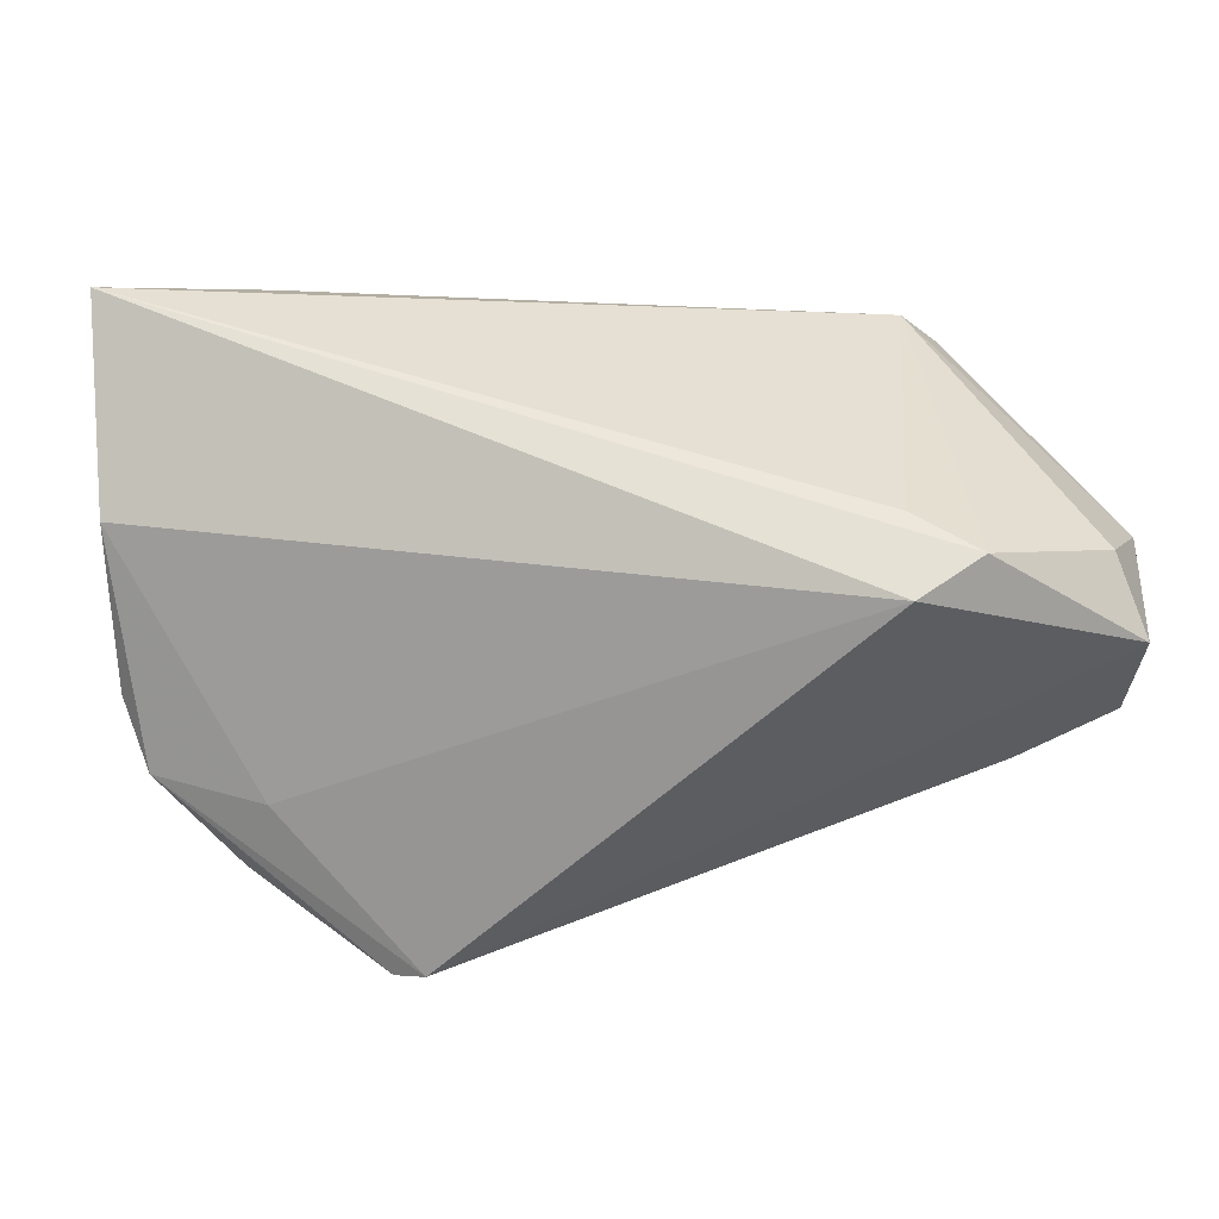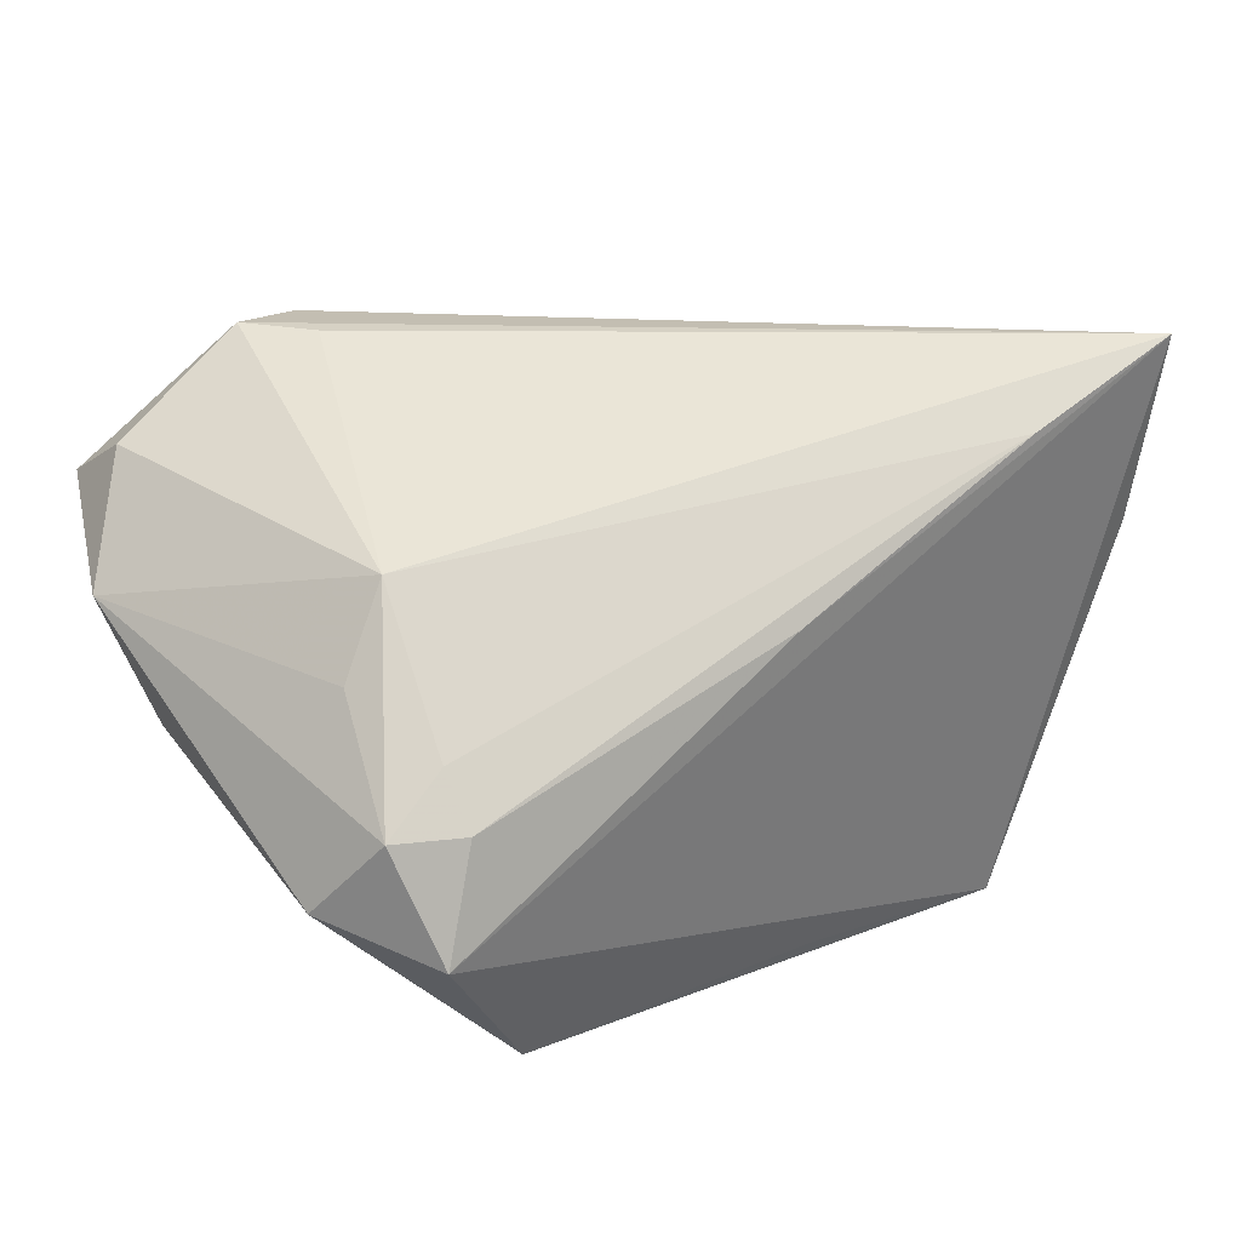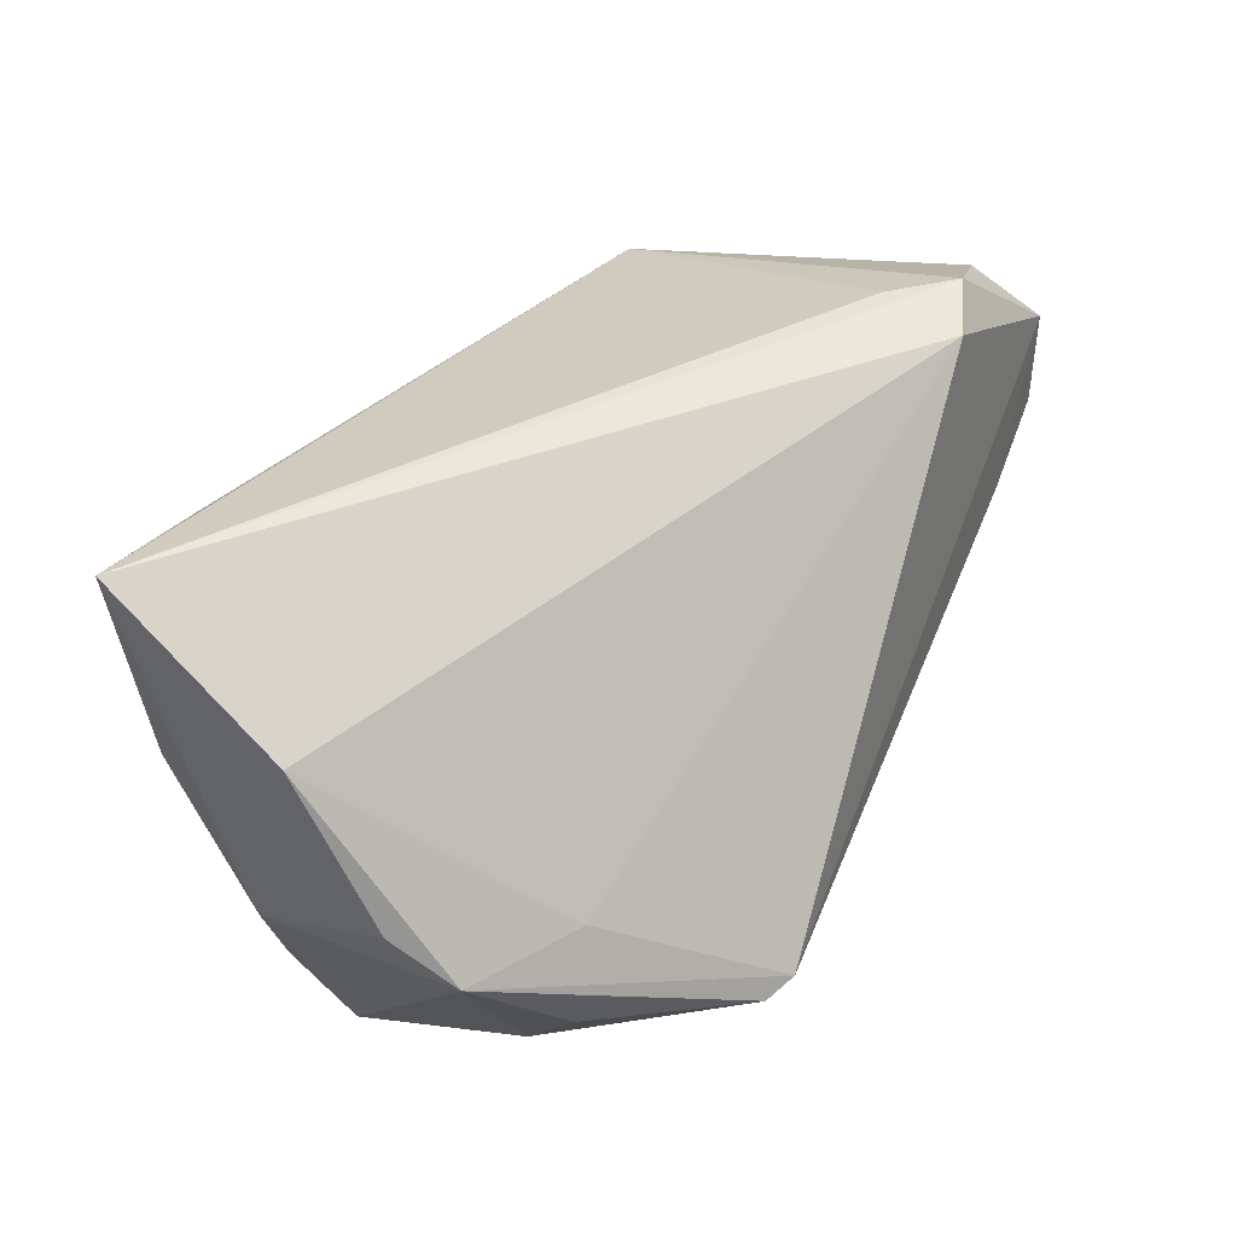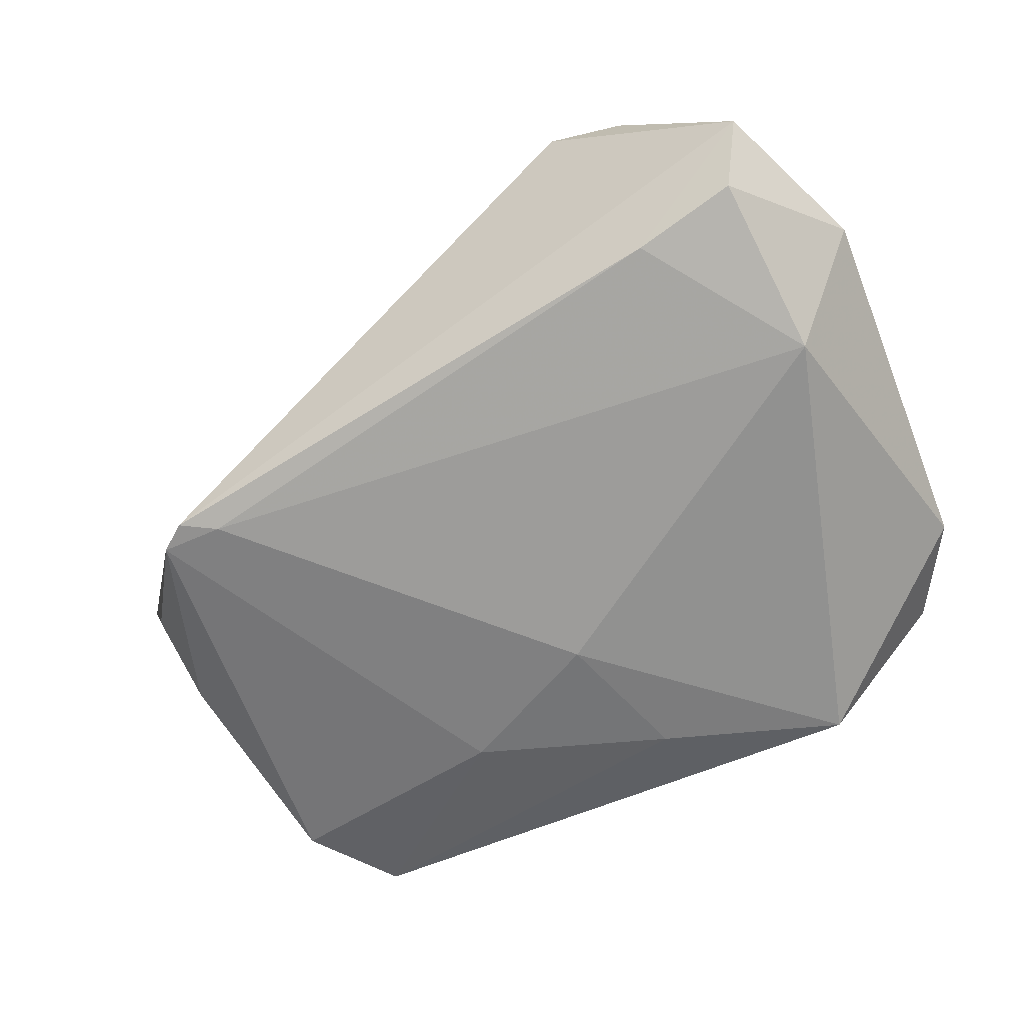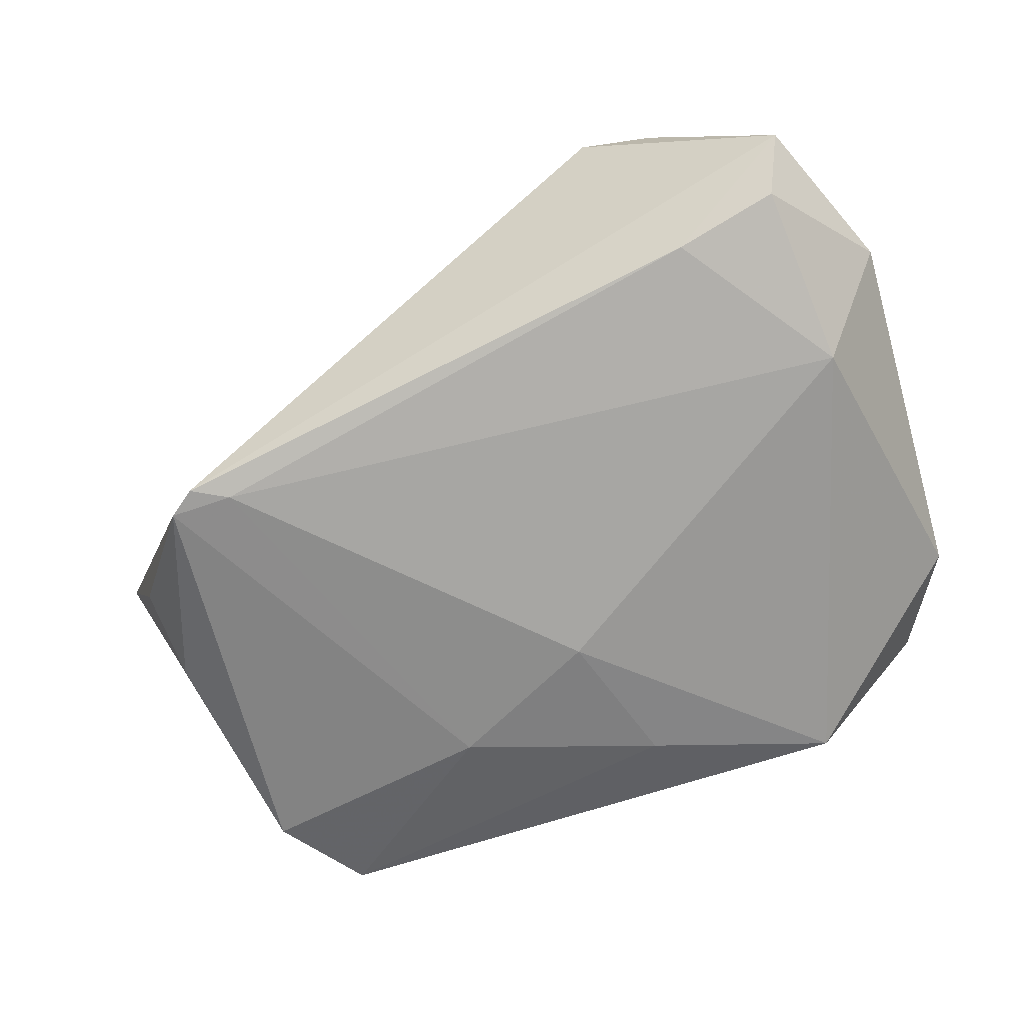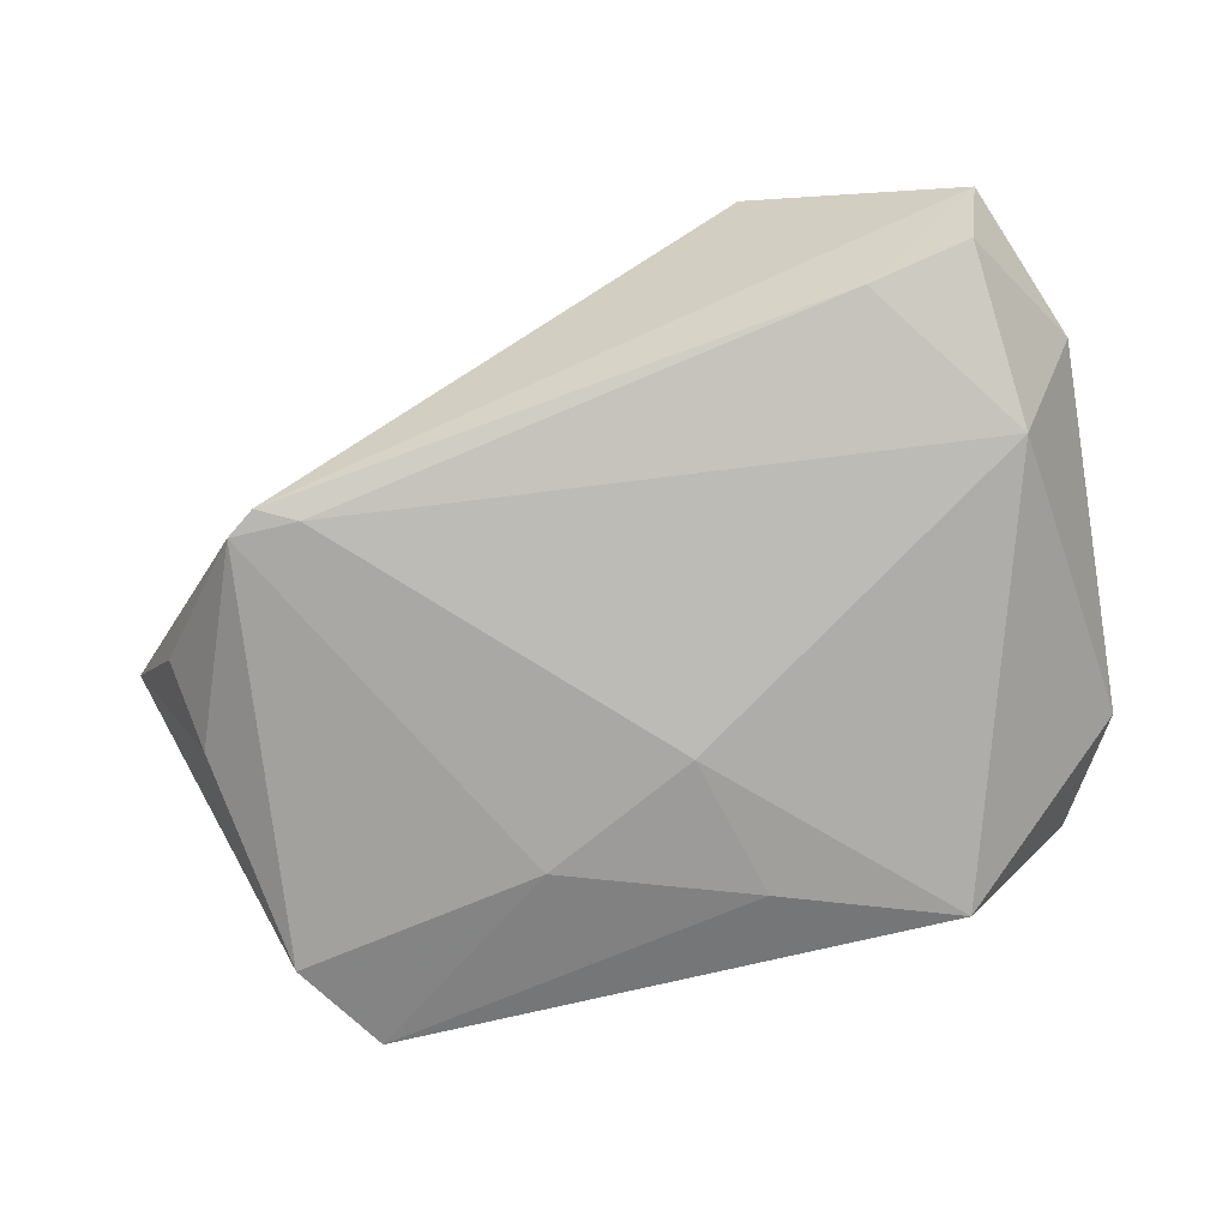
<metadata>
{"format":"obj","ext":"obj","renderer":"f3d","projection":"perspective","resolution":1024,"background":"white","views":[{"elev":53.4,"azim":162.8,"up":"+Z"},{"elev":26.9,"azim":-36.4,"up":"+Z"},{"elev":41.4,"azim":111.6,"up":"+Z"},{"elev":-39.3,"azim":-152.7,"up":"+Z"},{"elev":-42.6,"azim":-159.2,"up":"+Z"},{"elev":-52.6,"azim":-167.0,"up":"+Z"}]}
</metadata>
<code>
v 0.04483 0.01099 -0.0234
v 0.03372 -0.02453 -0.03677
v -0.05402 -0.01796 -0.009503
v 0.05444 -0.009291 0.0183
v -0.04743 0.0389 0.005617
v -0.02202 0.03549 0.03079
v 0.02923 -0.03088 0.02536
v -0.04774 0.03 0.02276
v 0.03184 0.03658 -0.01651
v -0.02492 0.02527 0.03207
v 0.04036 -0.01236 -0.03545
v 0.05679 0.001411 0.0009666
v 0.0531 -0.01515 -0.006163
v 0.005203 -0.02584 -0.03227
v -0.04887 0.03872 0.01698
v -0.04165 -0.02899 0.0003513
v 0.04932 -0.0308 0.03207
v 0.04418 0.01774 -0.003376
v -0.03087 0.03285 0.03207
v -0.04585 -0.01309 0.01112
v -0.04617 -0.03113 -0.01251
v -0.01275 -0.01587 -0.03221
v -0.03935 -0.01041 0.02048
v 0.02715 0.03449 -0.01736
v -0.002671 -0.03113 0.0118
v 0.03513 0.03449 -0.01797
v -0.04943 0.0215 -0.007462
v -0.05623 0.02088 0.01066
v -0.0491 -0.02517 0.0002681
v -0.034 -0.02547 -0.03076
v -0.04157 -0.0241 0.005866
v -0.03533 0.03865 0.0007328
v 0.01031 -0.006576 -0.03286
v -0.008197 0.001737 -0.02799
v 0.0479 0.01778 -0.01447
v 0.05593 0.0091 -0.004501
v 0.04861 -0.02713 0.008735
f 17 37 13
f 4 6 17
f 17 13 4
f 18 4 36
f 6 4 18
f 19 6 15
f 17 6 19
f 3 27 30
f 30 21 3
f 12 13 36
f 36 4 12
f 12 4 13
f 28 27 3
f 15 32 5
f 5 32 27
f 5 28 15
f 27 28 5
f 27 32 24
f 35 26 36
f 2 13 37
f 2 37 17
f 17 21 2
f 3 21 29
f 29 28 3
f 8 23 19
f 28 23 8
f 8 19 15
f 15 28 8
f 17 19 10
f 10 23 17
f 19 23 10
f 26 24 9
f 9 24 32
f 9 32 15
f 15 6 9
f 6 18 9
f 36 26 9
f 9 18 36
f 34 30 27
f 27 24 34
f 21 30 14
f 14 2 21
f 30 2 14
f 36 13 11
f 13 2 11
f 20 23 28
f 28 29 20
f 20 29 23
f 16 29 21
f 33 24 26
f 33 34 24
f 26 11 33
f 33 11 2
f 1 35 36
f 36 11 1
f 26 35 1
f 1 11 26
f 25 21 17
f 25 16 21
f 17 23 7
f 7 25 17
f 16 25 7
f 23 29 31
f 29 16 31
f 31 7 23
f 16 7 31
f 30 34 22
f 34 33 22
f 22 2 30
f 22 33 2

</code>
